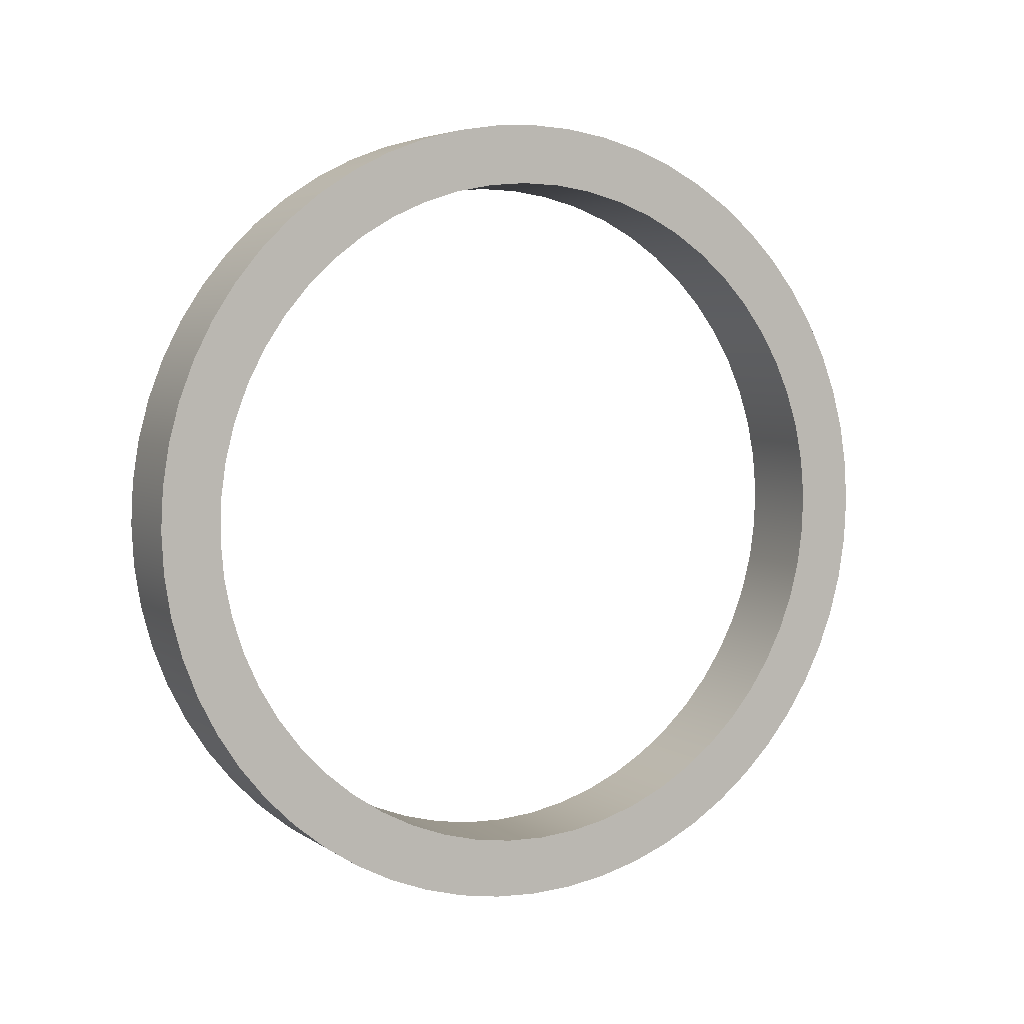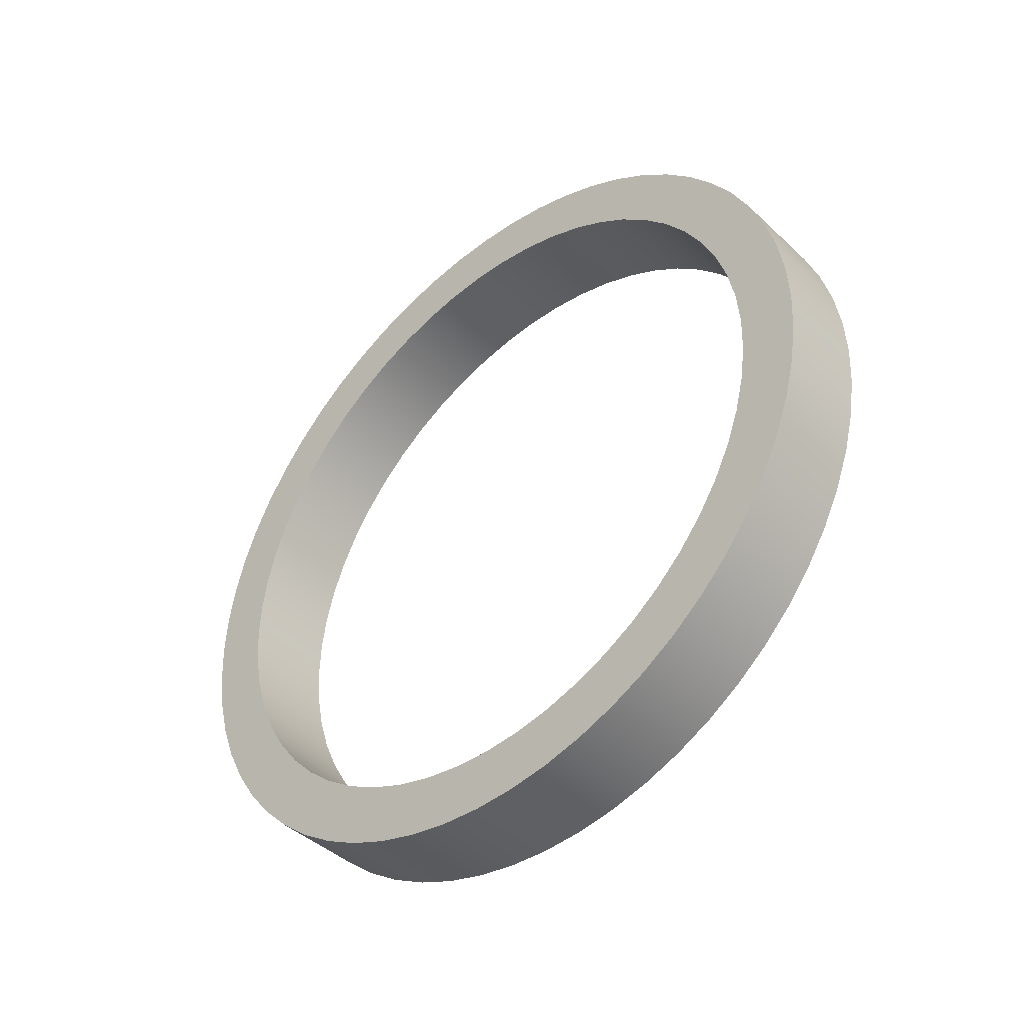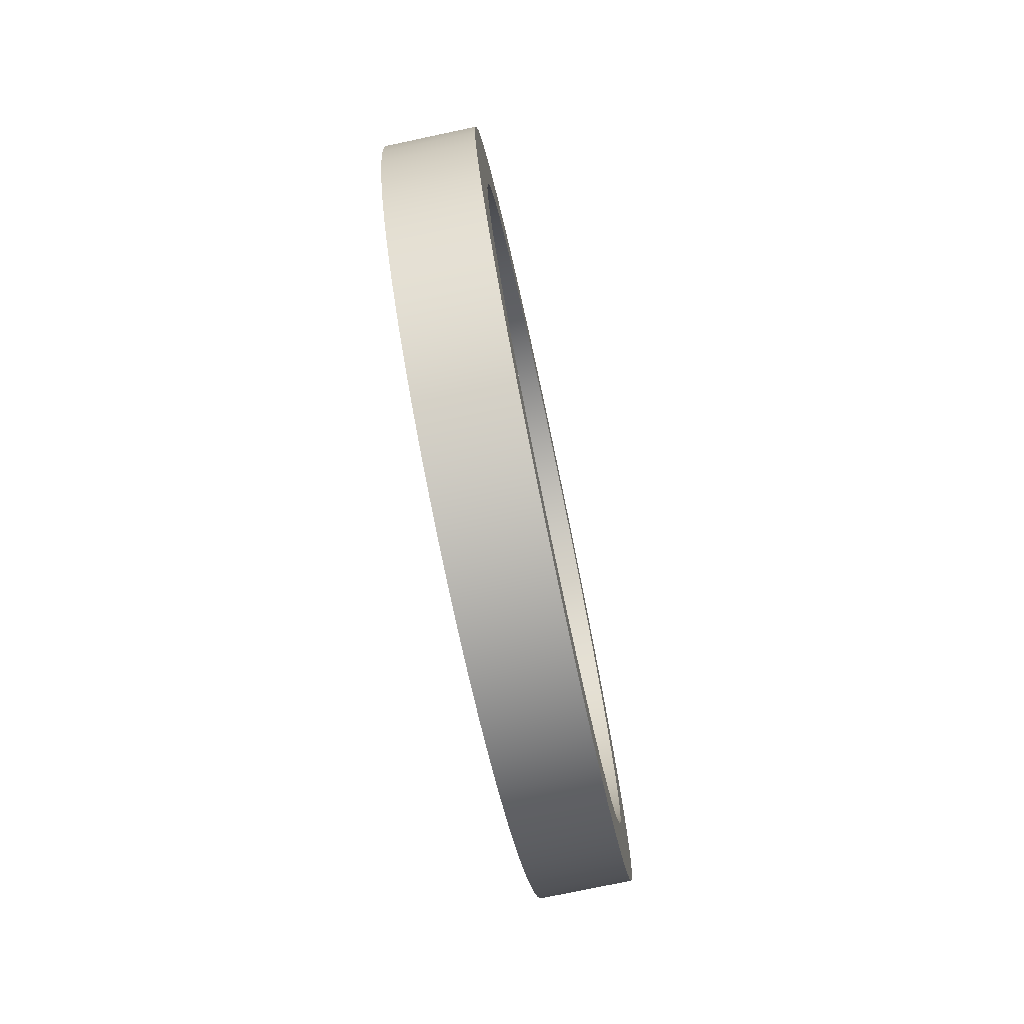
<metadata>
{"format":"obj","ext":"obj","renderer":"f3d","projection":"perspective","resolution":1024,"background":"white","views":[{"elev":4.7,"azim":-117.6,"up":"+Z"},{"elev":-42.5,"azim":-47.9,"up":"+Y"},{"elev":-75.7,"azim":12.0,"up":"+Y"}]}
</metadata>
<code>
v 0.254 -3.922 3.147
v 0.254 -4.025 3.156
v 0.254 -4.128 3.153
v 0.254 -4.23 3.139
v 0.254 -4.33 3.113
v 0.254 -4.427 3.077
v 0.254 -4.519 3.03
v 0.254 -4.605 2.972
v 0.254 -4.684 2.906
v 0.254 -4.755 2.831
v 0.254 -4.817 2.749
v 0.254 -4.87 2.66
v 0.254 -4.912 2.566
v 0.254 -4.944 2.468
v 0.254 -4.964 2.366
v 0.254 -4.973 2.263
v 0.254 -4.97 2.16
v 0.254 -4.956 2.058
v 0.254 -4.931 1.958
v 0.254 -4.894 1.861
v 0.254 -4.847 1.77
v 0.254 -4.79 1.684
v 0.254 -4.723 1.605
v 0.254 -4.648 1.534
v 0.254 -4.566 1.471
v 0.254 -4.477 1.419
v 0.254 -4.383 1.376
v 0.254 -4.285 1.345
v 0.254 -4.184 1.324
v 0.254 -4.081 1.315
v 0.254 -3.978 1.318
v 0.254 -3.875 1.332
v 0.254 -3.775 1.358
v 0.254 -3.679 1.394
v 0.254 -3.587 1.442
v 0.254 -3.501 1.499
v 0.254 -3.422 1.565
v 0.254 -3.351 1.64
v 0.254 -3.289 1.722
v 0.254 -3.236 1.811
v 0.254 -3.193 1.905
v 0.254 -3.162 2.004
v 0.254 -3.142 2.105
v 0.254 -3.133 2.208
v 0.254 -3.135 2.311
v 0.254 -3.149 2.413
v 0.254 -3.175 2.513
v 0.254 -3.212 2.61
v 0.254 -3.259 2.701
v 0.254 -3.316 2.787
v 0.254 -3.382 2.866
v 0.254 -3.457 2.938
v 0.254 -3.54 3
v 0.254 -3.628 3.052
v 0.254 -3.722 3.095
v 0.254 -3.821 3.126
v 0 -3.922 3.147
v 0 -3.821 3.126
v 0 -3.722 3.095
v 0 -3.628 3.052
v 0 -3.54 3
v 0 -3.457 2.938
v 0 -3.382 2.866
v 0 -3.316 2.787
v 0 -3.259 2.701
v 0 -3.212 2.61
v 0 -3.175 2.513
v 0 -3.149 2.413
v 0 -3.135 2.311
v 0 -3.133 2.208
v 0 -3.142 2.105
v 0 -3.162 2.004
v 0 -3.193 1.905
v 0 -3.236 1.811
v 0 -3.289 1.722
v 0 -3.351 1.64
v 0 -3.422 1.565
v 0 -3.501 1.499
v 0 -3.587 1.442
v 0 -3.679 1.394
v 0 -3.775 1.358
v 0 -3.875 1.332
v 0 -3.978 1.318
v 0 -4.081 1.315
v 0 -4.184 1.324
v 0 -4.285 1.345
v 0 -4.383 1.376
v 0 -4.477 1.419
v 0 -4.566 1.471
v 0 -4.648 1.534
v 0 -4.723 1.605
v 0 -4.79 1.684
v 0 -4.847 1.77
v 0 -4.894 1.861
v 0 -4.931 1.958
v 0 -4.956 2.058
v 0 -4.97 2.16
v 0 -4.973 2.263
v 0 -4.964 2.366
v 0 -4.944 2.468
v 0 -4.912 2.566
v 0 -4.87 2.66
v 0 -4.817 2.749
v 0 -4.755 2.831
v 0 -4.684 2.906
v 0 -4.605 2.972
v 0 -4.519 3.03
v 0 -4.427 3.077
v 0 -4.33 3.113
v 0 -4.23 3.139
v 0 -4.128 3.153
v 0 -4.025 3.156
v 0.254 -4.128 3.153
v 0 -4.128 3.153
v 0.254 -4.053 3.315
v 0.254 -3.94 3.309
v 0.254 -3.828 3.291
v 0.254 -3.719 3.262
v 0.254 -3.614 3.222
v 0.254 -3.513 3.17
v 0.254 -3.418 3.109
v 0.254 -3.33 3.038
v 0.254 -3.251 2.958
v 0.254 -3.179 2.87
v 0.254 -3.118 2.775
v 0.254 -3.067 2.675
v 0.254 -3.026 2.569
v 0.254 -2.997 2.46
v 0.254 -2.979 2.348
v 0.254 -2.973 2.236
v 0.254 -2.979 2.123
v 0.254 -2.997 2.011
v 0.254 -3.026 1.902
v 0.254 -3.067 1.796
v 0.254 -3.118 1.696
v 0.254 -3.179 1.601
v 0.254 -3.251 1.513
v 0.254 -3.33 1.433
v 0.254 -3.418 1.362
v 0.254 -3.513 1.301
v 0.254 -3.614 1.249
v 0.254 -3.719 1.209
v 0.254 -3.828 1.18
v 0.254 -3.94 1.162
v 0.254 -4.053 1.156
v 0.254 -4.166 1.162
v 0.254 -4.277 1.18
v 0.254 -4.386 1.209
v 0.254 -4.492 1.249
v 0.254 -4.593 1.301
v 0.254 -4.687 1.362
v 0.254 -4.775 1.433
v 0.254 -4.855 1.513
v 0.254 -4.926 1.601
v 0.254 -4.988 1.696
v 0.254 -5.039 1.796
v 0.254 -5.079 1.902
v 0.254 -5.109 2.011
v 0.254 -5.126 2.123
v 0.254 -5.132 2.236
v 0.254 -5.126 2.348
v 0.254 -5.109 2.46
v 0.254 -5.079 2.569
v 0.254 -5.039 2.675
v 0.254 -4.988 2.775
v 0.254 -4.926 2.87
v 0.254 -4.855 2.958
v 0.254 -4.775 3.038
v 0.254 -4.687 3.109
v 0.254 -4.593 3.17
v 0.254 -4.492 3.222
v 0.254 -4.386 3.262
v 0.254 -4.277 3.291
v 0.254 -4.166 3.309
v 0 -4.053 3.315
v 0 -4.166 3.309
v 0 -4.277 3.291
v 0 -4.386 3.262
v 0 -4.492 3.222
v 0 -4.593 3.17
v 0 -4.687 3.109
v 0 -4.775 3.038
v 0 -4.855 2.958
v 0 -4.926 2.87
v 0 -4.988 2.775
v 0 -5.039 2.675
v 0 -5.079 2.569
v 0 -5.109 2.46
v 0 -5.126 2.348
v 0 -5.132 2.236
v 0 -5.126 2.123
v 0 -5.109 2.011
v 0 -5.079 1.902
v 0 -5.039 1.796
v 0 -4.988 1.696
v 0 -4.926 1.601
v 0 -4.855 1.513
v 0 -4.775 1.433
v 0 -4.687 1.362
v 0 -4.593 1.301
v 0 -4.492 1.249
v 0 -4.386 1.209
v 0 -4.277 1.18
v 0 -4.166 1.162
v 0 -4.053 1.156
v 0 -3.94 1.162
v 0 -3.828 1.18
v 0 -3.719 1.209
v 0 -3.614 1.249
v 0 -3.513 1.301
v 0 -3.418 1.362
v 0 -3.33 1.433
v 0 -3.251 1.513
v 0 -3.179 1.601
v 0 -3.118 1.696
v 0 -3.067 1.796
v 0 -3.026 1.902
v 0 -2.997 2.011
v 0 -2.979 2.123
v 0 -2.973 2.236
v 0 -2.979 2.348
v 0 -2.997 2.46
v 0 -3.026 2.569
v 0 -3.067 2.675
v 0 -3.118 2.775
v 0 -3.179 2.87
v 0 -3.251 2.958
v 0 -3.33 3.038
v 0 -3.418 3.109
v 0 -3.513 3.17
v 0 -3.614 3.222
v 0 -3.719 3.262
v 0 -3.828 3.291
v 0 -3.94 3.309
v 0 -4.053 3.315
v 0.254 -4.053 3.315
v 0.254 -3.922 3.147
v 0.254 -3.821 3.126
v 0.254 -3.722 3.095
v 0.254 -3.628 3.052
v 0.254 -3.54 3
v 0.254 -3.457 2.938
v 0.254 -3.382 2.866
v 0.254 -3.316 2.787
v 0.254 -3.259 2.701
v 0.254 -3.212 2.61
v 0.254 -3.175 2.513
v 0.254 -3.149 2.413
v 0.254 -3.135 2.311
v 0.254 -3.133 2.208
v 0.254 -3.142 2.105
v 0.254 -3.162 2.004
v 0.254 -3.193 1.905
v 0.254 -3.236 1.811
v 0.254 -3.289 1.722
v 0.254 -3.351 1.64
v 0.254 -3.422 1.565
v 0.254 -3.501 1.499
v 0.254 -3.587 1.442
v 0.254 -3.679 1.394
v 0.254 -3.775 1.358
v 0.254 -3.875 1.332
v 0.254 -3.978 1.318
v 0.254 -4.081 1.315
v 0.254 -4.184 1.324
v 0.254 -4.285 1.345
v 0.254 -4.383 1.376
v 0.254 -4.477 1.419
v 0.254 -4.566 1.471
v 0.254 -4.648 1.534
v 0.254 -4.723 1.605
v 0.254 -4.79 1.684
v 0.254 -4.847 1.77
v 0.254 -4.894 1.861
v 0.254 -4.931 1.958
v 0.254 -4.956 2.058
v 0.254 -4.97 2.16
v 0.254 -4.973 2.263
v 0.254 -4.964 2.366
v 0.254 -4.944 2.468
v 0.254 -4.912 2.566
v 0.254 -4.87 2.66
v 0.254 -4.817 2.749
v 0.254 -4.755 2.831
v 0.254 -4.684 2.906
v 0.254 -4.605 2.972
v 0.254 -4.519 3.03
v 0.254 -4.427 3.077
v 0.254 -4.33 3.113
v 0.254 -4.23 3.139
v 0.254 -4.128 3.153
v 0.254 -4.025 3.156
v 0.254 -4.053 3.315
v 0.254 -4.166 3.309
v 0.254 -4.277 3.291
v 0.254 -4.386 3.262
v 0.254 -4.492 3.222
v 0.254 -4.593 3.17
v 0.254 -4.687 3.109
v 0.254 -4.775 3.038
v 0.254 -4.855 2.958
v 0.254 -4.926 2.87
v 0.254 -4.988 2.775
v 0.254 -5.039 2.675
v 0.254 -5.079 2.569
v 0.254 -5.109 2.46
v 0.254 -5.126 2.348
v 0.254 -5.132 2.236
v 0.254 -5.126 2.123
v 0.254 -5.109 2.011
v 0.254 -5.079 1.902
v 0.254 -5.039 1.796
v 0.254 -4.988 1.696
v 0.254 -4.926 1.601
v 0.254 -4.855 1.513
v 0.254 -4.775 1.433
v 0.254 -4.687 1.362
v 0.254 -4.593 1.301
v 0.254 -4.492 1.249
v 0.254 -4.386 1.209
v 0.254 -4.277 1.18
v 0.254 -4.166 1.162
v 0.254 -4.053 1.156
v 0.254 -3.94 1.162
v 0.254 -3.828 1.18
v 0.254 -3.719 1.209
v 0.254 -3.614 1.249
v 0.254 -3.513 1.301
v 0.254 -3.418 1.362
v 0.254 -3.33 1.433
v 0.254 -3.251 1.513
v 0.254 -3.179 1.601
v 0.254 -3.118 1.696
v 0.254 -3.067 1.796
v 0.254 -3.026 1.902
v 0.254 -2.997 2.011
v 0.254 -2.979 2.123
v 0.254 -2.973 2.236
v 0.254 -2.979 2.348
v 0.254 -2.997 2.46
v 0.254 -3.026 2.569
v 0.254 -3.067 2.675
v 0.254 -3.118 2.775
v 0.254 -3.179 2.87
v 0.254 -3.251 2.958
v 0.254 -3.33 3.038
v 0.254 -3.418 3.109
v 0.254 -3.513 3.17
v 0.254 -3.614 3.222
v 0.254 -3.719 3.262
v 0.254 -3.828 3.291
v 0.254 -3.94 3.309
v 0 -3.922 3.147
v 0 -4.025 3.156
v 0 -4.128 3.153
v 0 -4.23 3.139
v 0 -4.33 3.113
v 0 -4.427 3.077
v 0 -4.519 3.03
v 0 -4.605 2.972
v 0 -4.684 2.906
v 0 -4.755 2.831
v 0 -4.817 2.749
v 0 -4.87 2.66
v 0 -4.912 2.566
v 0 -4.944 2.468
v 0 -4.964 2.366
v 0 -4.973 2.263
v 0 -4.97 2.16
v 0 -4.956 2.058
v 0 -4.931 1.958
v 0 -4.894 1.861
v 0 -4.847 1.77
v 0 -4.79 1.684
v 0 -4.723 1.605
v 0 -4.648 1.534
v 0 -4.566 1.471
v 0 -4.477 1.419
v 0 -4.383 1.376
v 0 -4.285 1.345
v 0 -4.184 1.324
v 0 -4.081 1.315
v 0 -3.978 1.318
v 0 -3.875 1.332
v 0 -3.775 1.358
v 0 -3.679 1.394
v 0 -3.587 1.442
v 0 -3.501 1.499
v 0 -3.422 1.565
v 0 -3.351 1.64
v 0 -3.289 1.722
v 0 -3.236 1.811
v 0 -3.193 1.905
v 0 -3.162 2.004
v 0 -3.142 2.105
v 0 -3.133 2.208
v 0 -3.135 2.311
v 0 -3.149 2.413
v 0 -3.175 2.513
v 0 -3.212 2.61
v 0 -3.259 2.701
v 0 -3.316 2.787
v 0 -3.382 2.866
v 0 -3.457 2.938
v 0 -3.54 3
v 0 -3.628 3.052
v 0 -3.722 3.095
v 0 -3.821 3.126
v 0 -4.053 3.315
v 0 -3.94 3.309
v 0 -3.828 3.291
v 0 -3.719 3.262
v 0 -3.614 3.222
v 0 -3.513 3.17
v 0 -3.418 3.109
v 0 -3.33 3.038
v 0 -3.251 2.958
v 0 -3.179 2.87
v 0 -3.118 2.775
v 0 -3.067 2.675
v 0 -3.026 2.569
v 0 -2.997 2.46
v 0 -2.979 2.348
v 0 -2.973 2.236
v 0 -2.979 2.123
v 0 -2.997 2.011
v 0 -3.026 1.902
v 0 -3.067 1.796
v 0 -3.118 1.696
v 0 -3.179 1.601
v 0 -3.251 1.513
v 0 -3.33 1.433
v 0 -3.418 1.362
v 0 -3.513 1.301
v 0 -3.614 1.249
v 0 -3.719 1.209
v 0 -3.828 1.18
v 0 -3.94 1.162
v 0 -4.053 1.156
v 0 -4.166 1.162
v 0 -4.277 1.18
v 0 -4.386 1.209
v 0 -4.492 1.249
v 0 -4.593 1.301
v 0 -4.687 1.362
v 0 -4.775 1.433
v 0 -4.855 1.513
v 0 -4.926 1.601
v 0 -4.988 1.696
v 0 -5.039 1.796
v 0 -5.079 1.902
v 0 -5.109 2.011
v 0 -5.126 2.123
v 0 -5.132 2.236
v 0 -5.126 2.348
v 0 -5.109 2.46
v 0 -5.079 2.569
v 0 -5.039 2.675
v 0 -4.988 2.775
v 0 -4.926 2.87
v 0 -4.855 2.958
v 0 -4.775 3.038
v 0 -4.687 3.109
v 0 -4.593 3.17
v 0 -4.492 3.222
v 0 -4.386 3.262
v 0 -4.277 3.291
v 0 -4.166 3.309
g dca4de5e-e2b7-11ea-8013-54bf646e7e1f
f 2 57 1
f 1 57 58
f 1 58 56
f 56 58 59
f 56 59 55
f 55 59 60
f 55 60 54
f 54 60 61
f 54 61 53
f 53 61 62
f 53 62 52
f 52 62 63
f 52 63 51
f 51 63 64
f 51 64 50
f 50 64 65
f 50 65 49
f 49 65 66
f 49 66 48
f 48 66 67
f 48 67 47
f 47 67 68
f 47 68 46
f 46 68 69
f 46 69 45
f 45 69 70
f 45 70 44
f 44 70 43
f 43 70 71
f 43 71 42
f 42 71 72
f 42 72 73
f 57 2 112
f 112 2 113
f 112 113 111
f 114 3 4
f 114 4 110
f 110 4 5
f 110 5 109
f 109 5 6
f 109 6 108
f 108 6 7
f 108 7 107
f 107 7 8
f 107 8 106
f 106 8 9
f 106 9 105
f 105 9 10
f 105 10 104
f 104 10 11
f 104 11 103
f 103 11 12
f 103 12 102
f 102 12 13
f 102 13 101
f 101 13 14
f 101 14 100
f 100 14 15
f 100 15 99
f 99 15 16
f 99 16 98
f 98 16 17
f 98 17 97
f 97 17 18
f 97 18 96
f 96 18 19
f 96 19 95
f 95 19 20
f 95 20 94
f 94 20 21
f 94 21 93
f 93 21 22
f 93 22 92
f 92 22 23
f 92 23 91
f 91 23 24
f 91 24 90
f 90 24 25
f 90 25 89
f 89 25 26
f 89 26 88
f 88 26 27
f 88 27 87
f 87 27 28
f 87 28 86
f 86 28 29
f 86 29 85
f 85 29 30
f 85 30 84
f 84 30 31
f 84 31 83
f 83 31 32
f 83 32 82
f 82 32 33
f 82 33 81
f 81 33 34
f 81 34 80
f 80 34 35
f 80 35 79
f 79 35 36
f 79 36 78
f 78 36 37
f 78 37 77
f 77 37 38
f 77 38 76
f 76 38 39
f 76 39 75
f 75 39 40
f 75 40 74
f 74 40 41
f 74 41 73
f 73 41 42
g dca52c42-e2b7-11ea-a46d-54bf646e7e1f
f 116 234 115
f 115 234 235
f 236 175 174
f 174 175 176
f 174 176 173
f 173 176 177
f 173 177 172
f 172 177 178
f 172 178 171
f 171 178 179
f 171 179 170
f 170 179 180
f 170 180 169
f 169 180 181
f 169 181 168
f 168 181 182
f 168 182 167
f 167 182 183
f 167 183 166
f 166 183 184
f 166 184 165
f 165 184 185
f 165 185 164
f 164 185 186
f 164 186 163
f 163 186 187
f 163 187 162
f 162 187 188
f 162 188 161
f 161 188 189
f 161 189 160
f 160 189 190
f 160 190 159
f 159 190 191
f 159 191 158
f 158 191 192
f 158 192 157
f 157 192 193
f 157 193 156
f 156 193 194
f 156 194 155
f 155 194 195
f 155 195 154
f 154 195 196
f 154 196 153
f 153 196 197
f 153 197 152
f 152 197 198
f 152 198 151
f 151 198 199
f 151 199 150
f 150 199 200
f 150 200 149
f 149 200 201
f 149 201 148
f 148 201 202
f 148 202 147
f 147 202 203
f 147 203 146
f 146 203 204
f 146 204 145
f 145 204 205
f 145 205 144
f 144 205 206
f 144 206 143
f 143 206 207
f 143 207 142
f 142 207 208
f 142 208 141
f 141 208 209
f 141 209 140
f 140 209 210
f 140 210 139
f 139 210 211
f 139 211 138
f 138 211 212
f 138 212 137
f 137 212 213
f 137 213 136
f 136 213 214
f 136 214 135
f 135 214 215
f 135 215 134
f 134 215 216
f 134 216 133
f 133 216 217
f 133 217 132
f 132 217 218
f 132 218 131
f 131 218 219
f 131 219 130
f 130 219 220
f 130 220 129
f 129 220 221
f 129 221 128
f 128 221 222
f 128 222 127
f 127 222 223
f 127 223 126
f 126 223 224
f 126 224 125
f 125 224 225
f 125 225 124
f 124 225 226
f 124 226 123
f 123 226 227
f 123 227 122
f 122 227 228
f 122 228 121
f 121 228 229
f 121 229 120
f 120 229 230
f 120 230 119
f 119 230 231
f 119 231 118
f 118 231 232
f 118 232 117
f 117 232 233
f 117 233 116
f 116 233 234
g dca55334-e2b7-11ea-91f9-54bf646e7e1f
f 238 351 237
f 237 351 352
f 237 352 292
f 292 352 293
f 292 293 291
f 291 293 294
f 291 294 290
f 290 294 295
f 290 295 289
f 289 295 296
f 289 296 288
f 288 296 297
f 288 297 298
f 351 238 350
f 350 238 239
f 350 239 349
f 349 239 240
f 349 240 348
f 348 240 241
f 348 241 347
f 347 241 242
f 347 242 346
f 346 242 243
f 346 243 345
f 345 243 244
f 345 244 344
f 344 244 245
f 344 245 343
f 343 245 246
f 343 246 342
f 342 246 341
f 341 246 247
f 341 247 340
f 340 247 248
f 340 248 339
f 339 248 249
f 339 249 338
f 338 249 250
f 338 250 337
f 337 250 251
f 337 251 336
f 336 251 252
f 336 252 335
f 335 252 253
f 335 253 334
f 334 253 254
f 334 254 333
f 333 254 255
f 333 255 332
f 332 255 256
f 332 256 331
f 331 256 257
f 331 257 330
f 330 257 258
f 330 258 329
f 329 258 259
f 329 259 328
f 328 259 260
f 328 260 327
f 327 260 326
f 326 260 261
f 326 261 325
f 325 261 262
f 325 262 324
f 324 262 263
f 324 263 323
f 323 263 264
f 323 264 322
f 322 264 265
f 322 265 321
f 321 265 266
f 321 266 320
f 320 266 267
f 320 267 319
f 319 267 268
f 319 268 318
f 318 268 269
f 318 269 317
f 317 269 270
f 317 270 316
f 316 270 271
f 316 271 315
f 315 271 272
f 315 272 314
f 314 272 273
f 314 273 313
f 313 273 274
f 313 274 312
f 312 274 311
f 311 274 275
f 311 275 310
f 310 275 276
f 310 276 309
f 309 276 277
f 309 277 308
f 308 277 278
f 308 278 307
f 307 278 279
f 307 279 306
f 306 279 280
f 306 280 305
f 305 280 281
f 305 281 304
f 304 281 282
f 304 282 303
f 303 282 283
f 303 283 302
f 302 283 284
f 302 284 301
f 301 284 285
f 301 285 300
f 300 285 286
f 300 286 299
f 299 286 287
f 299 287 298
f 298 287 288
g dca5a11e-e2b7-11ea-8bfc-54bf646e7e1f
f 354 410 353
f 353 410 411
f 353 411 408
f 408 411 412
f 408 412 407
f 407 412 413
f 407 413 406
f 406 413 414
f 406 414 405
f 405 414 415
f 405 415 404
f 404 415 416
f 404 416 403
f 403 416 417
f 403 417 402
f 402 417 418
f 402 418 401
f 401 418 419
f 401 419 400
f 400 419 420
f 400 420 421
f 410 354 409
f 409 354 355
f 409 355 468
f 468 355 356
f 468 356 467
f 467 356 357
f 467 357 466
f 466 357 358
f 466 358 465
f 465 358 464
f 464 358 359
f 464 359 463
f 463 359 360
f 463 360 462
f 462 360 361
f 462 361 461
f 461 361 362
f 461 362 460
f 460 362 363
f 460 363 459
f 459 363 364
f 459 364 458
f 458 364 365
f 458 365 457
f 457 365 366
f 457 366 456
f 456 366 367
f 456 367 455
f 455 367 368
f 455 368 454
f 454 368 369
f 454 369 453
f 453 369 370
f 453 370 452
f 452 370 371
f 452 371 451
f 451 371 372
f 451 372 450
f 450 372 449
f 449 372 373
f 449 373 448
f 448 373 374
f 448 374 447
f 447 374 375
f 447 375 446
f 446 375 376
f 446 376 445
f 445 376 377
f 445 377 444
f 444 377 378
f 444 378 443
f 443 378 379
f 443 379 442
f 442 379 380
f 442 380 441
f 441 380 381
f 441 381 440
f 440 381 382
f 440 382 439
f 439 382 383
f 439 383 438
f 438 383 384
f 438 384 437
f 437 384 385
f 437 385 436
f 436 385 386
f 436 386 435
f 435 386 434
f 434 386 387
f 434 387 433
f 433 387 388
f 433 388 432
f 432 388 389
f 432 389 431
f 431 389 390
f 431 390 430
f 430 390 391
f 430 391 429
f 429 391 392
f 429 392 428
f 428 392 393
f 428 393 427
f 427 393 394
f 427 394 426
f 426 394 395
f 426 395 425
f 425 395 396
f 425 396 424
f 424 396 397
f 424 397 423
f 423 397 398
f 423 398 422
f 422 398 399
f 422 399 421
f 421 399 400

</code>
